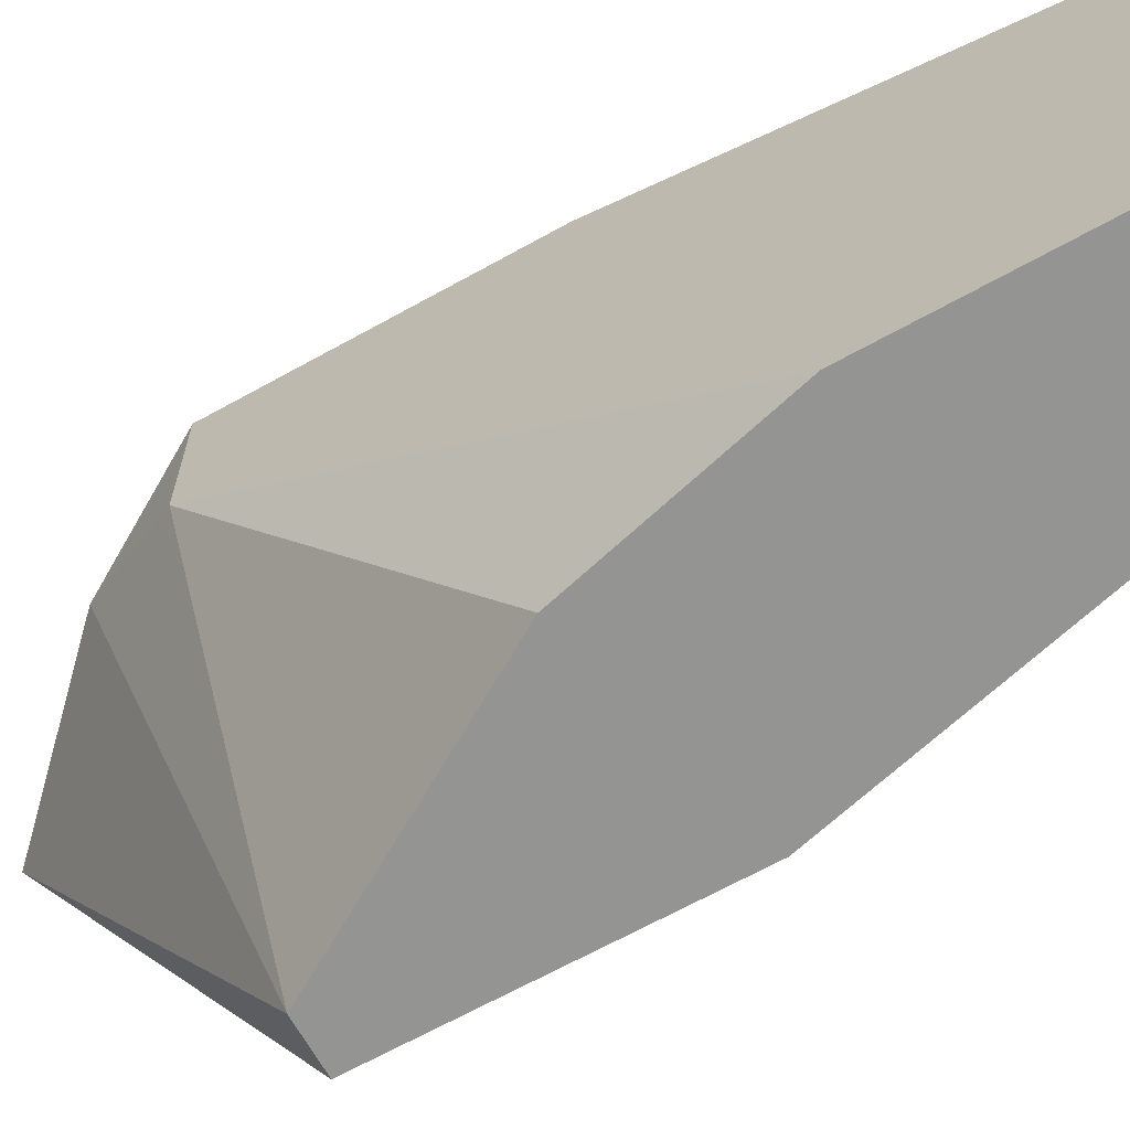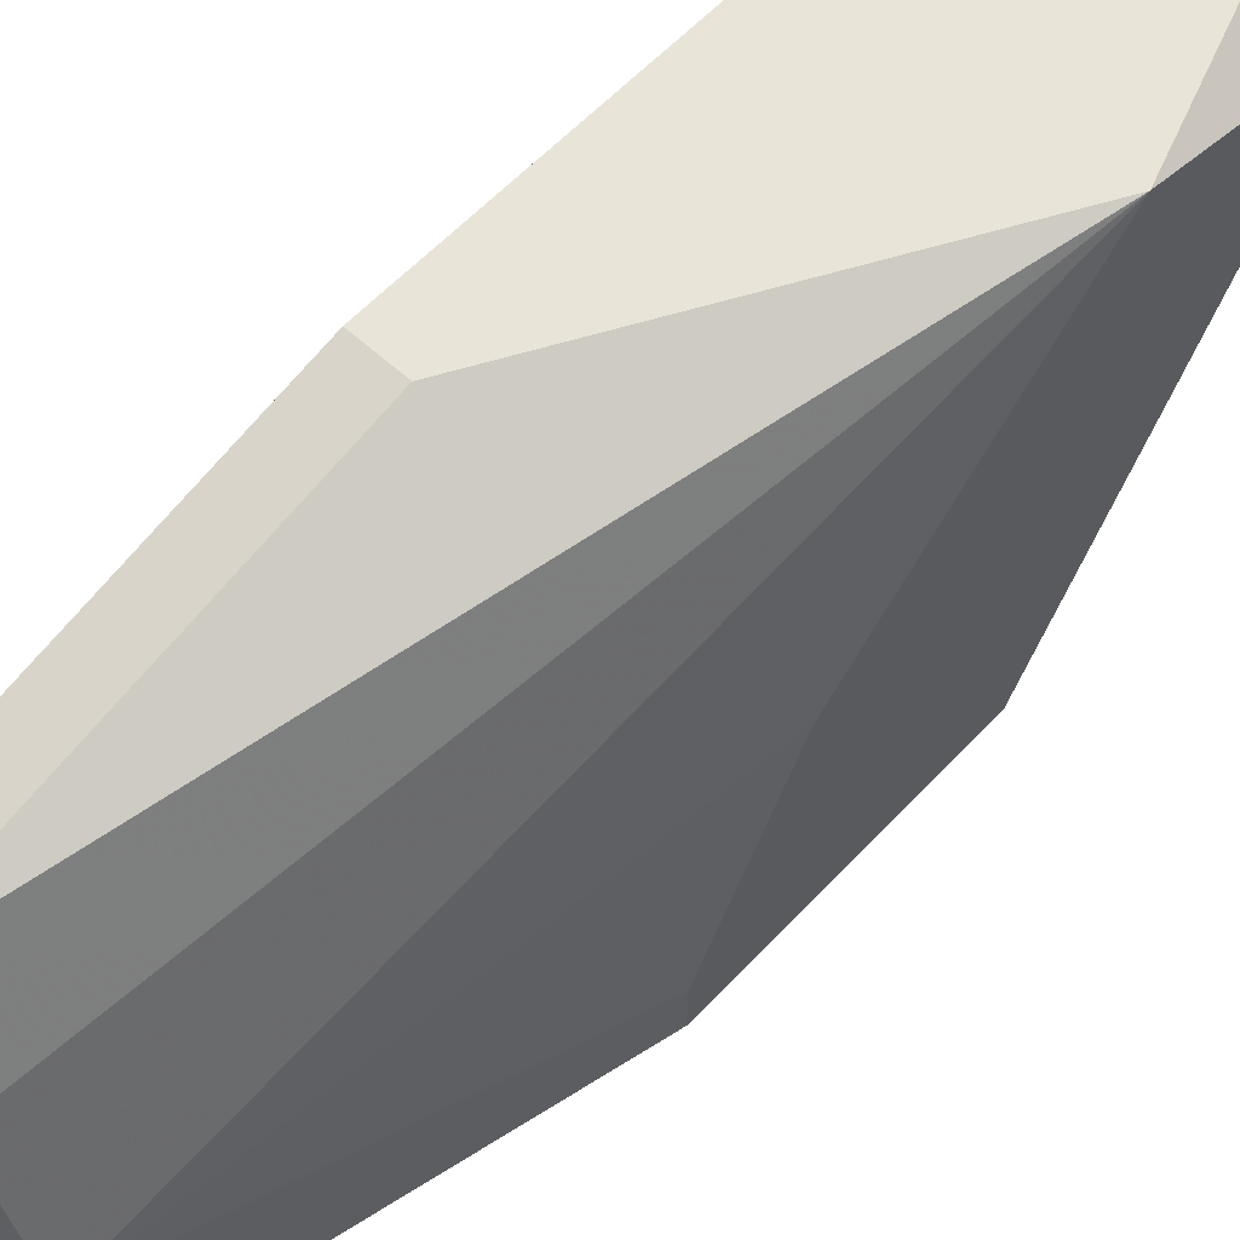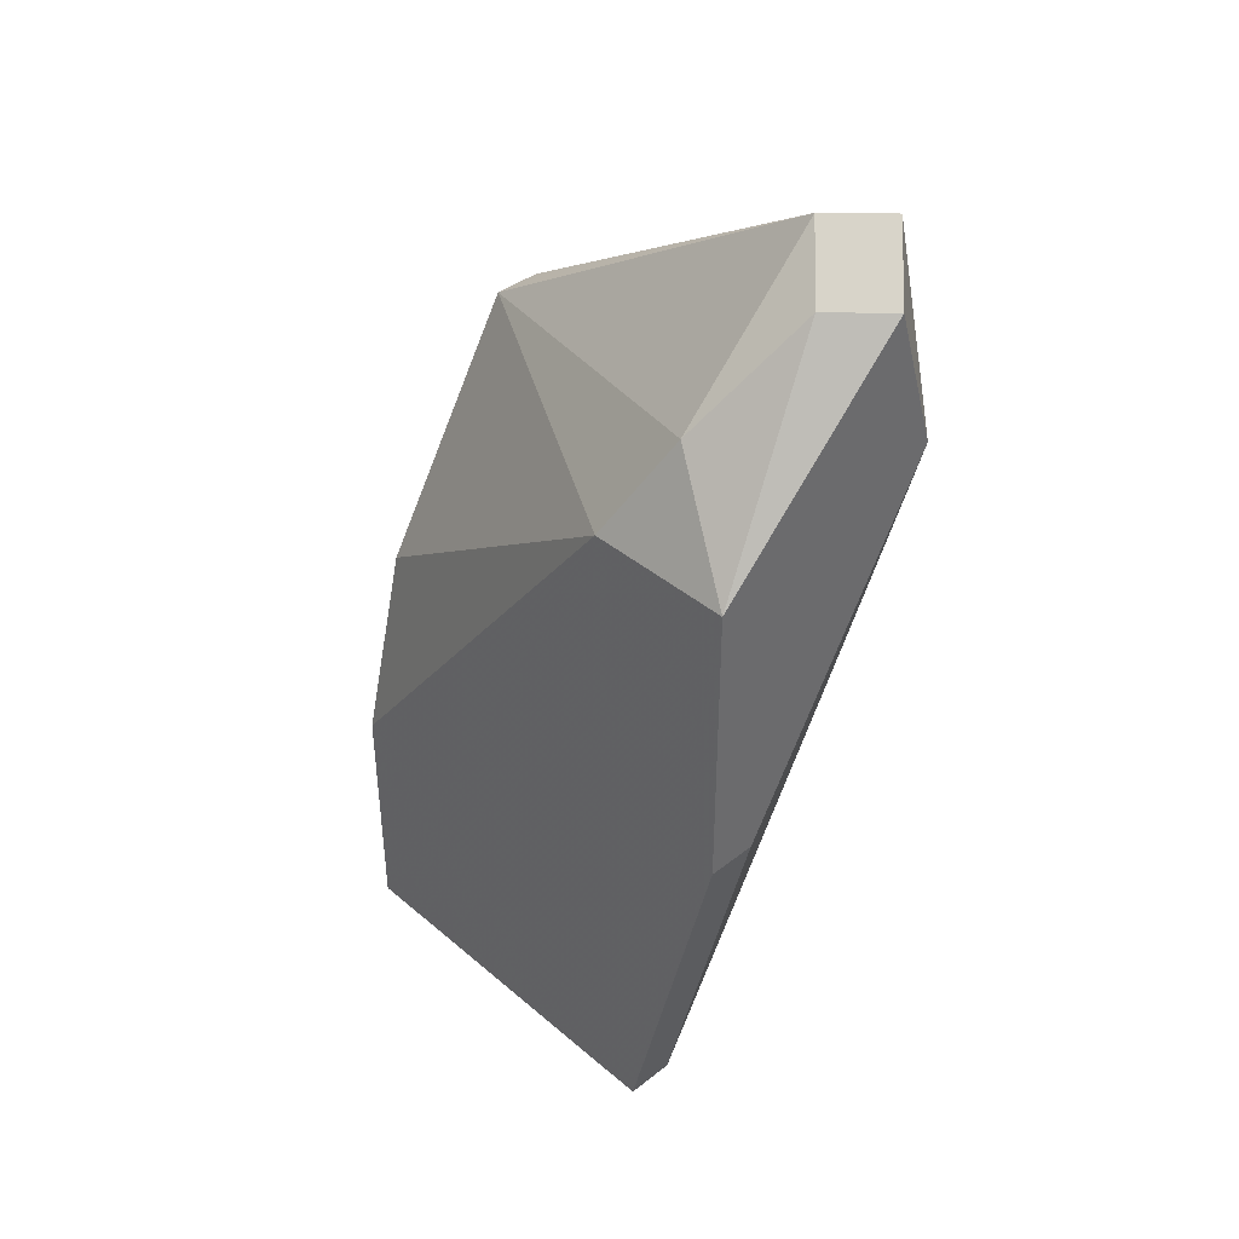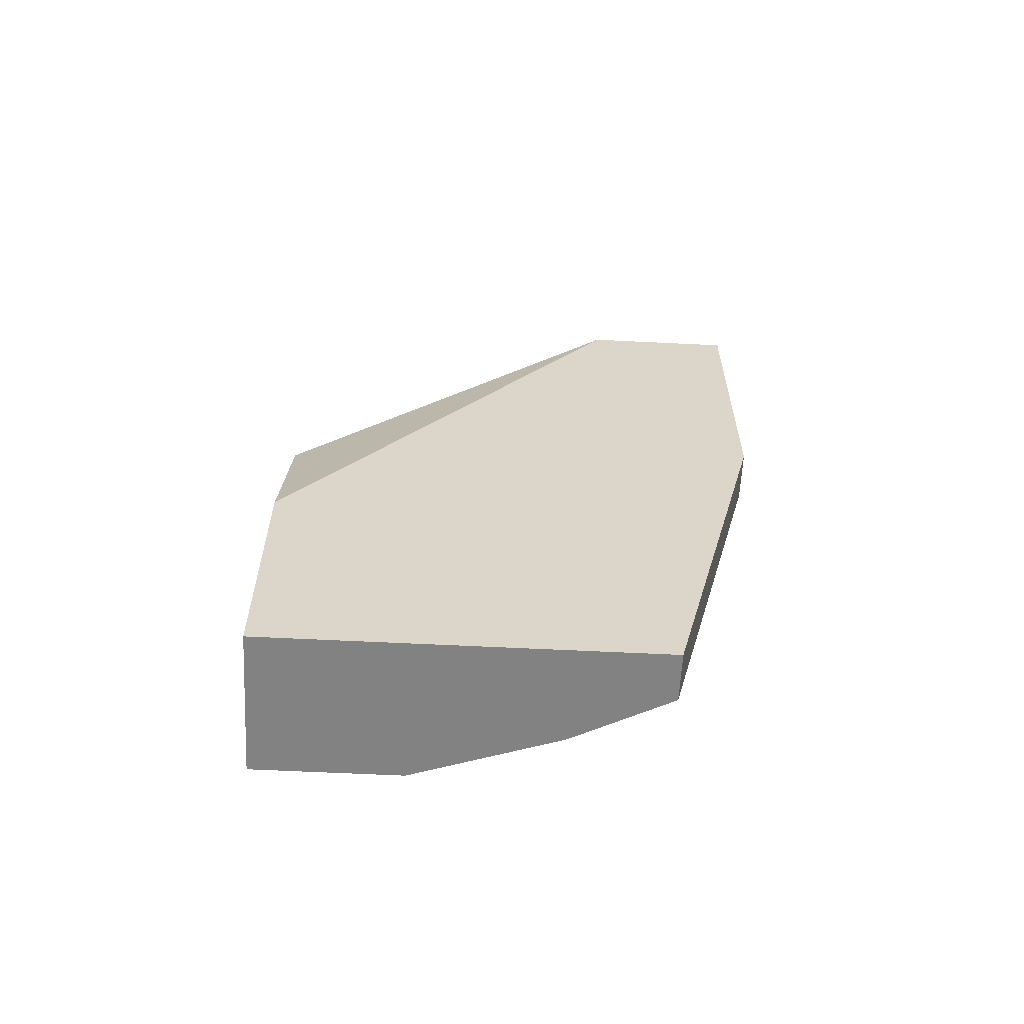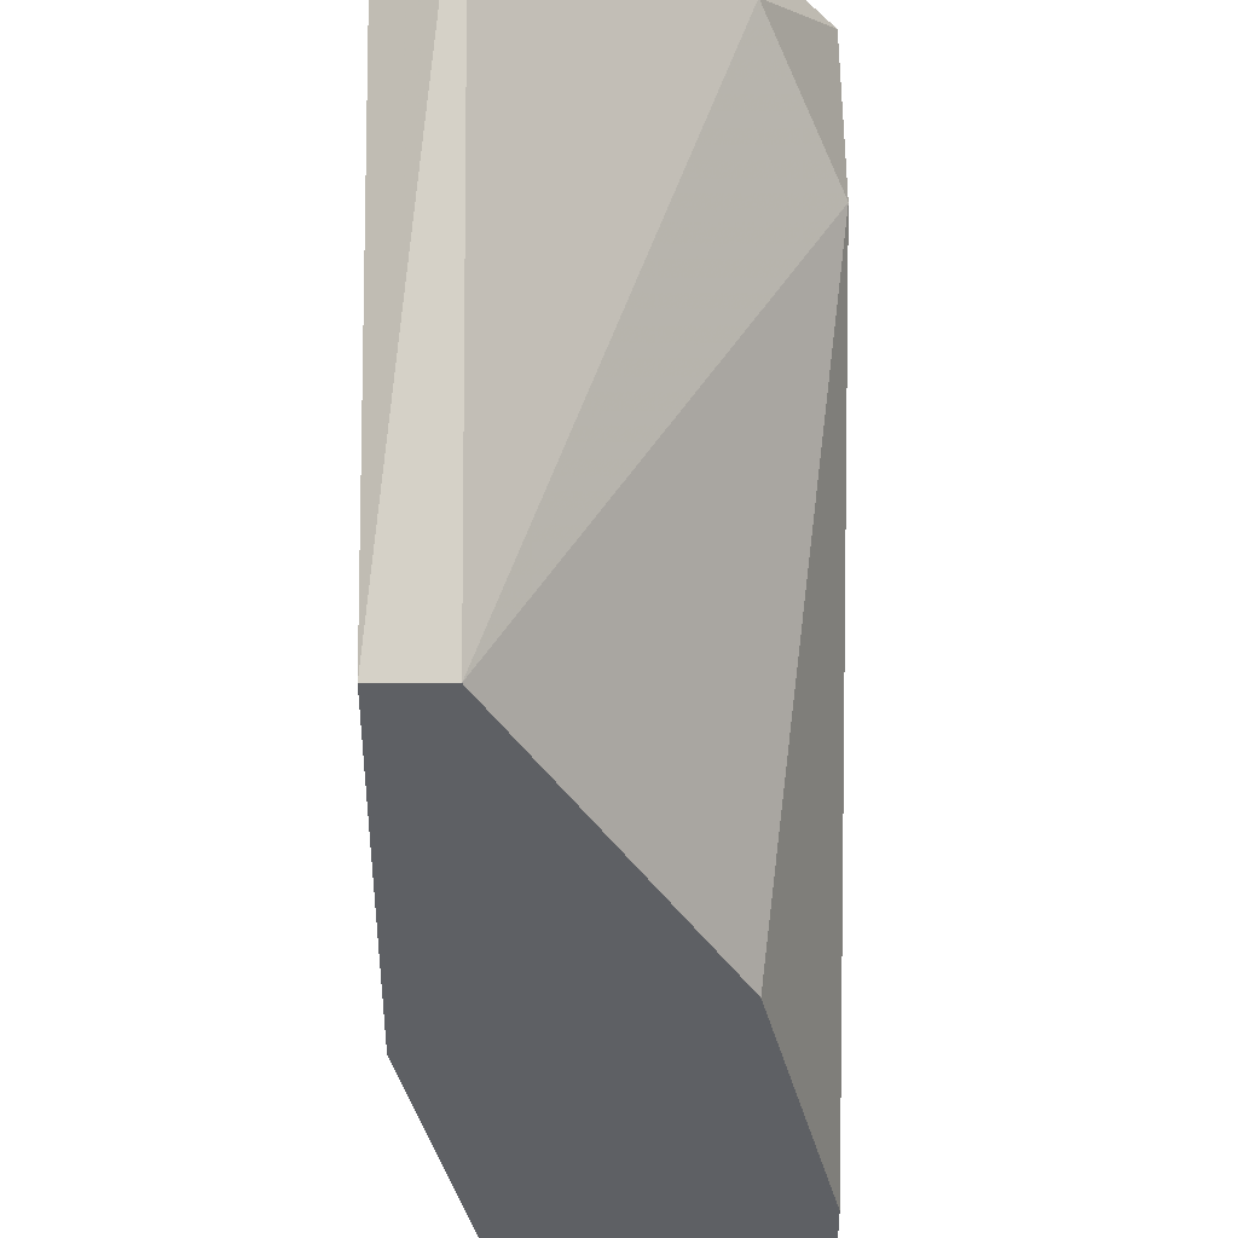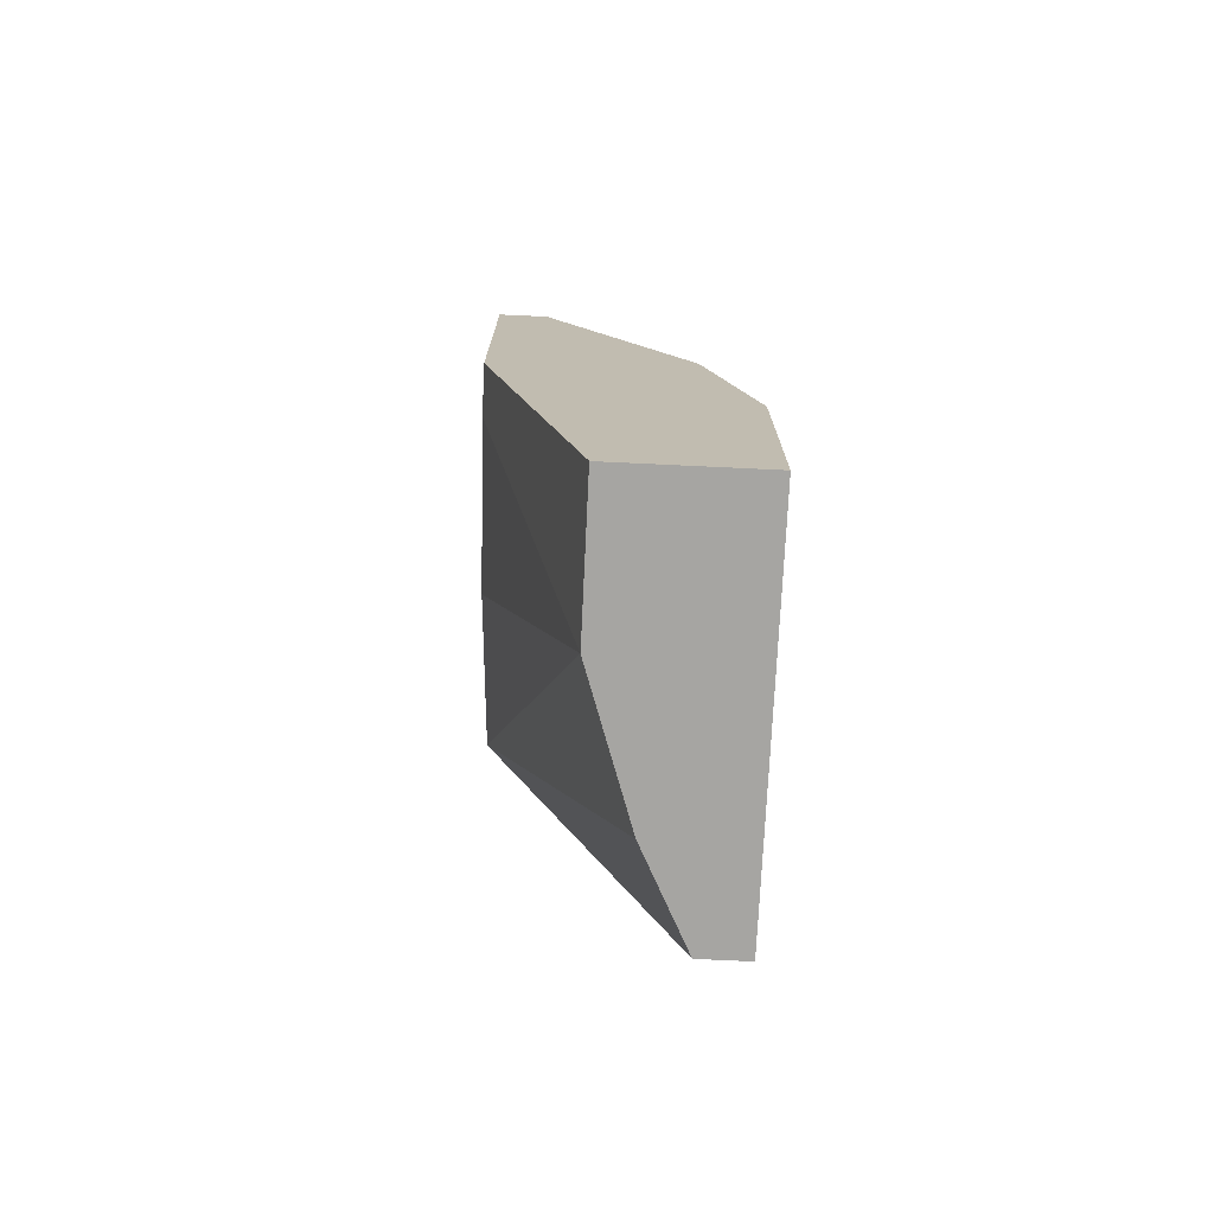
<metadata>
{"format":"obj","ext":"obj","renderer":"f3d","projection":"perspective","resolution":1024,"background":"white","views":[{"elev":-67.0,"azim":119.1,"up":"+Y"},{"elev":60.0,"azim":-137.1,"up":"+Y"},{"elev":39.8,"azim":136.1,"up":"+Z"},{"elev":-60.7,"azim":87.1,"up":"+Z"},{"elev":-42.8,"azim":0.1,"up":"+Y"},{"elev":-73.8,"azim":-2.7,"up":"+Z"}]}
</metadata>
<code>
v 0.1043 0.3333 0.1745
v 0.1043 0.2365 -0.01901
v 0.1043 0.2688 -0.01901
v 0.1366 0.2365 -0.01901
v 0.08282 0.2365 0.1315
v 0.1366 0.344 0.1315
v 0.08282 0.344 0.1423
v 0.1366 0.3225 -0.01901
v 0.1258 0.2365 0.0778
v 0.08282 0.2473 0.06702
v 0.1366 0.3118 0.1315
v 0.08282 0.3333 0.1853
v 0.1258 0.3225 -0.01901
v 0.1258 0.344 0.06702
v 0.09358 0.2365 0.1315
v 0.09358 0.3225 0.1853
v 0.1366 0.2365 0.03476
v 0.08282 0.2903 0.08847
v 0.09358 0.344 0.1745
v 0.1258 0.3225 0.153
v 0.1151 0.301 -0.01901
v 0.1366 0.344 0.06702
v 0.08282 0.2365 0.06702
f 5 10 23
f 2 3 4
f 2 4 5
f 4 3 8
f 6 4 8
f 5 4 9
f 3 2 10
f 5 7 10
f 4 6 11
f 7 5 12
f 8 3 13
f 8 13 14
f 7 6 14
f 13 7 14
f 5 9 15
f 9 11 15
f 12 5 16
f 5 15 16
f 9 4 17
f 4 11 17
f 11 9 17
f 7 3 18
f 3 10 18
f 10 7 18
f 1 6 19
f 6 7 19
f 7 12 19
f 16 1 19
f 12 16 19
f 6 1 20
f 11 6 20
f 15 11 20
f 1 16 20
f 16 15 20
f 3 7 21
f 13 3 21
f 7 13 21
f 6 8 22
f 8 14 22
f 14 6 22
f 2 5 23
f 10 2 23

</code>
